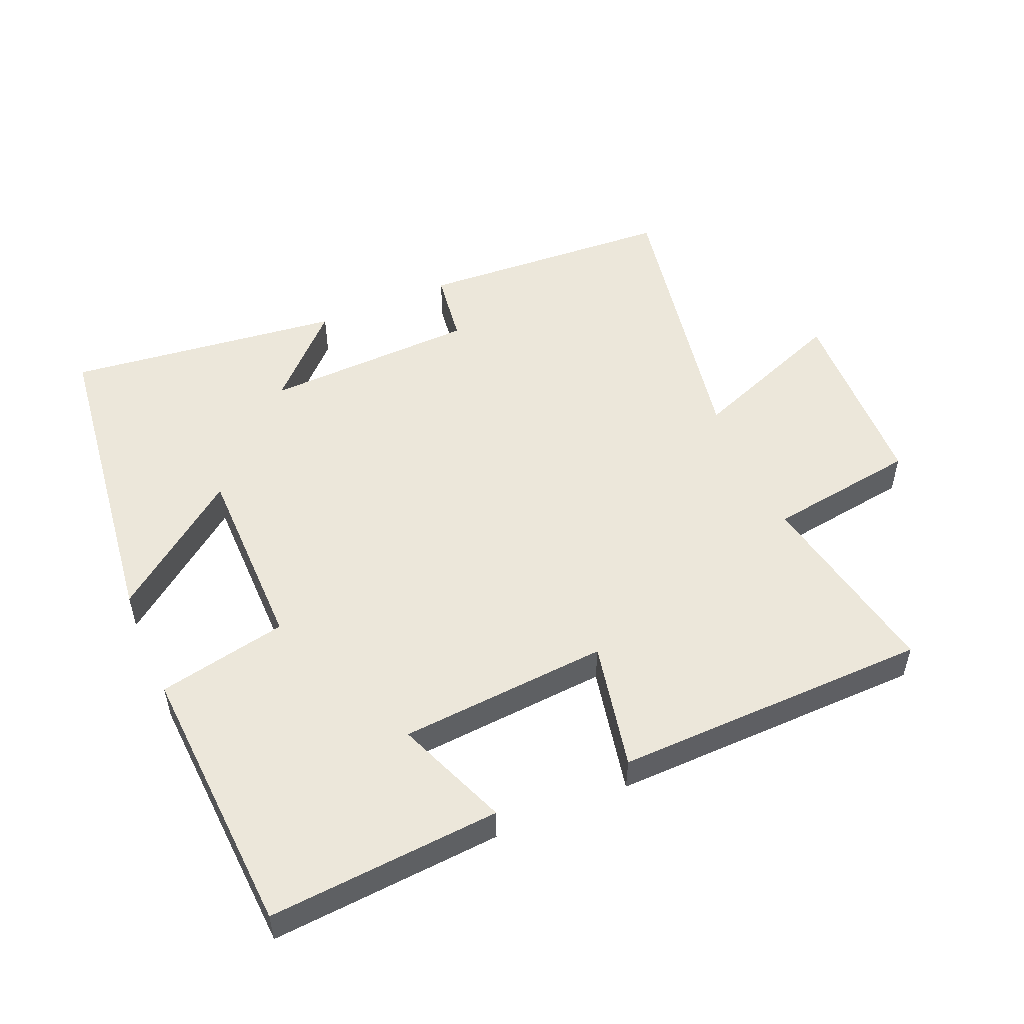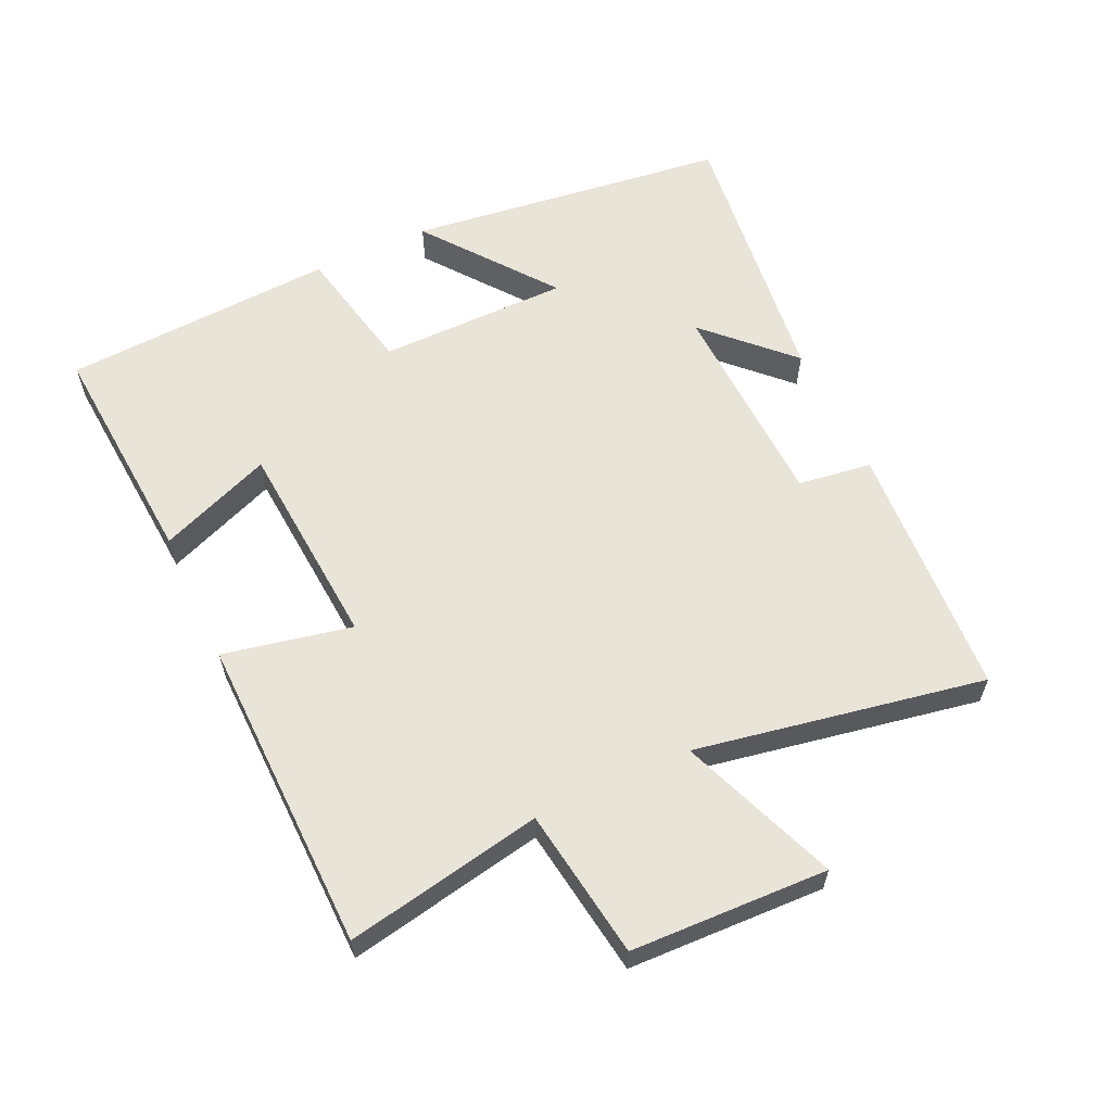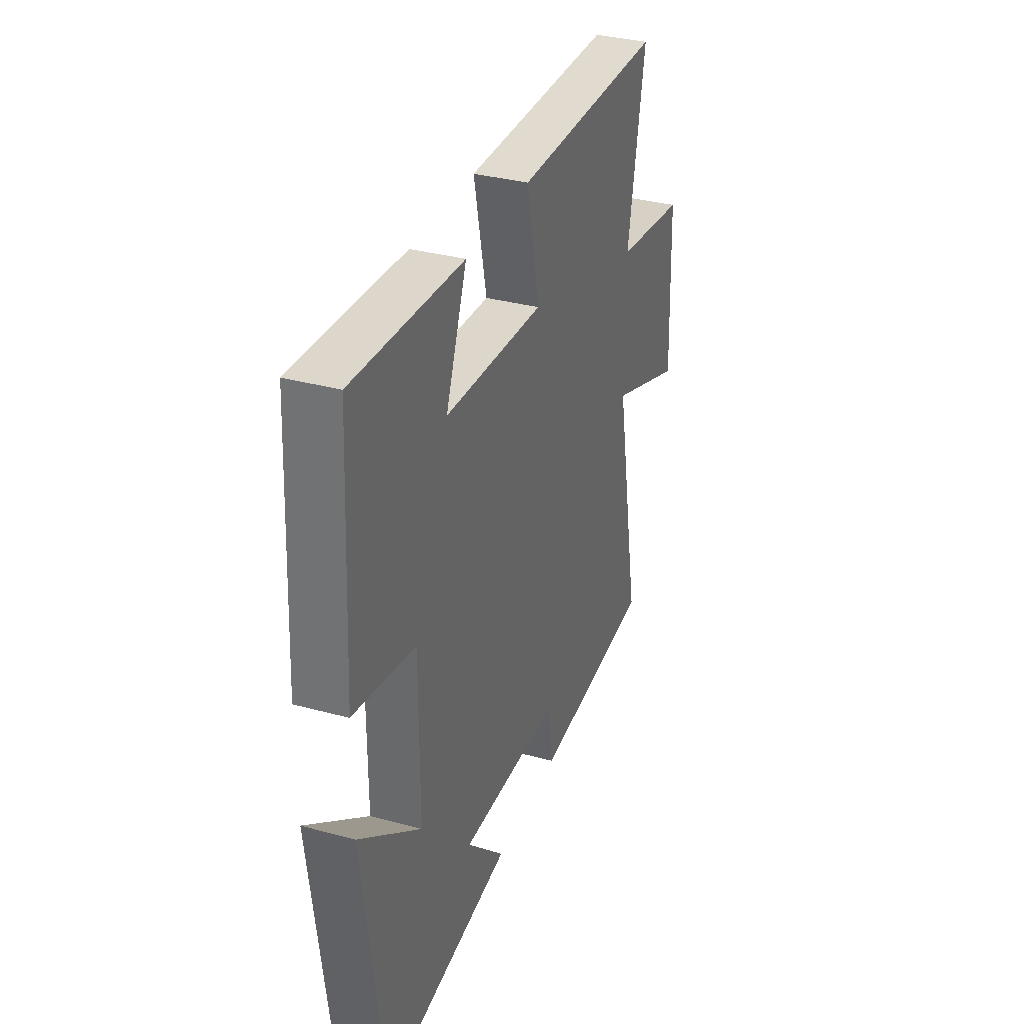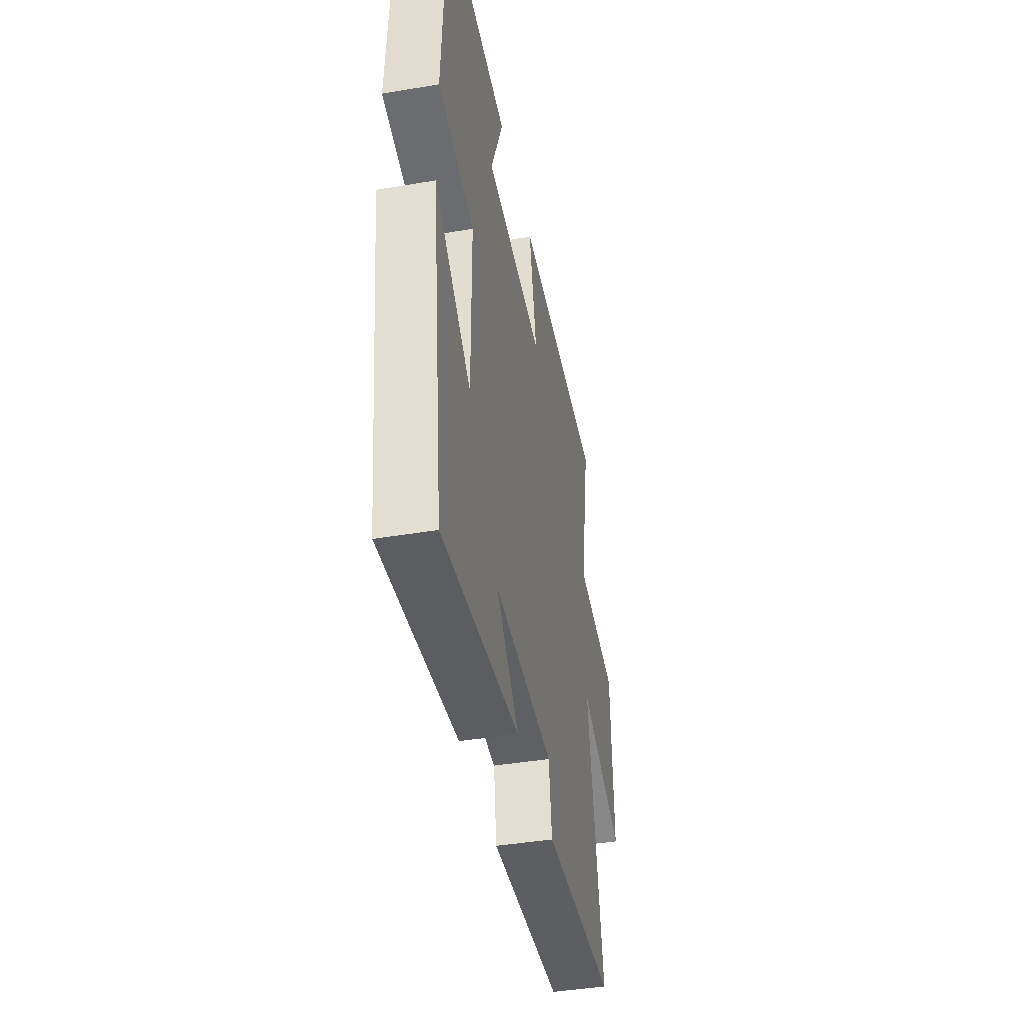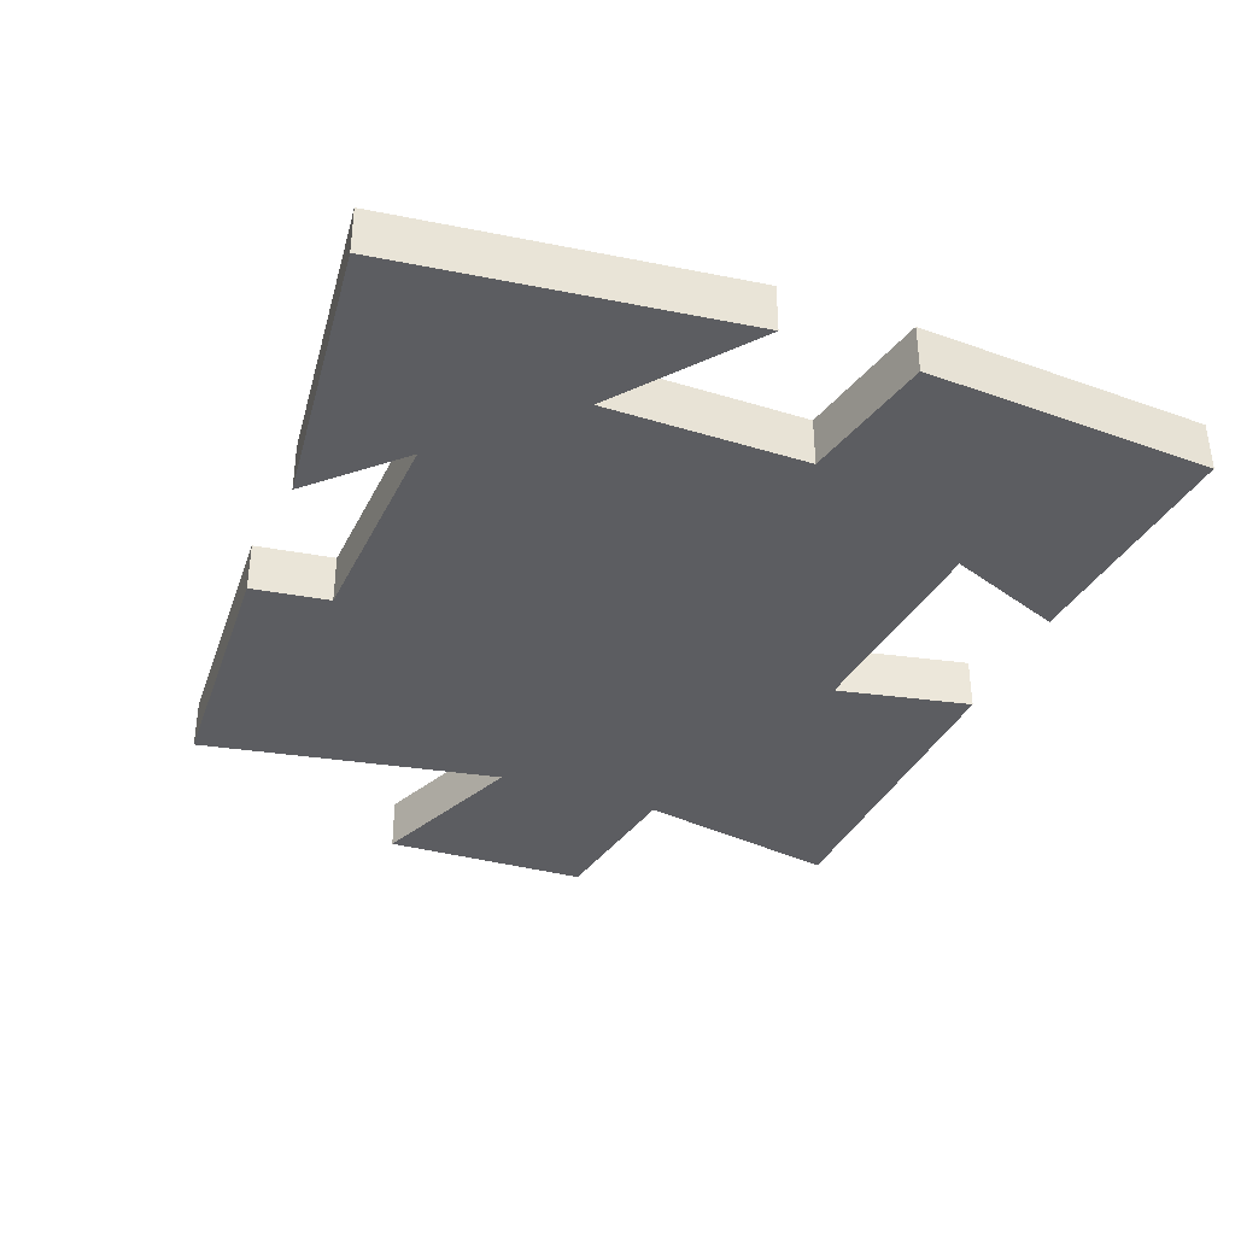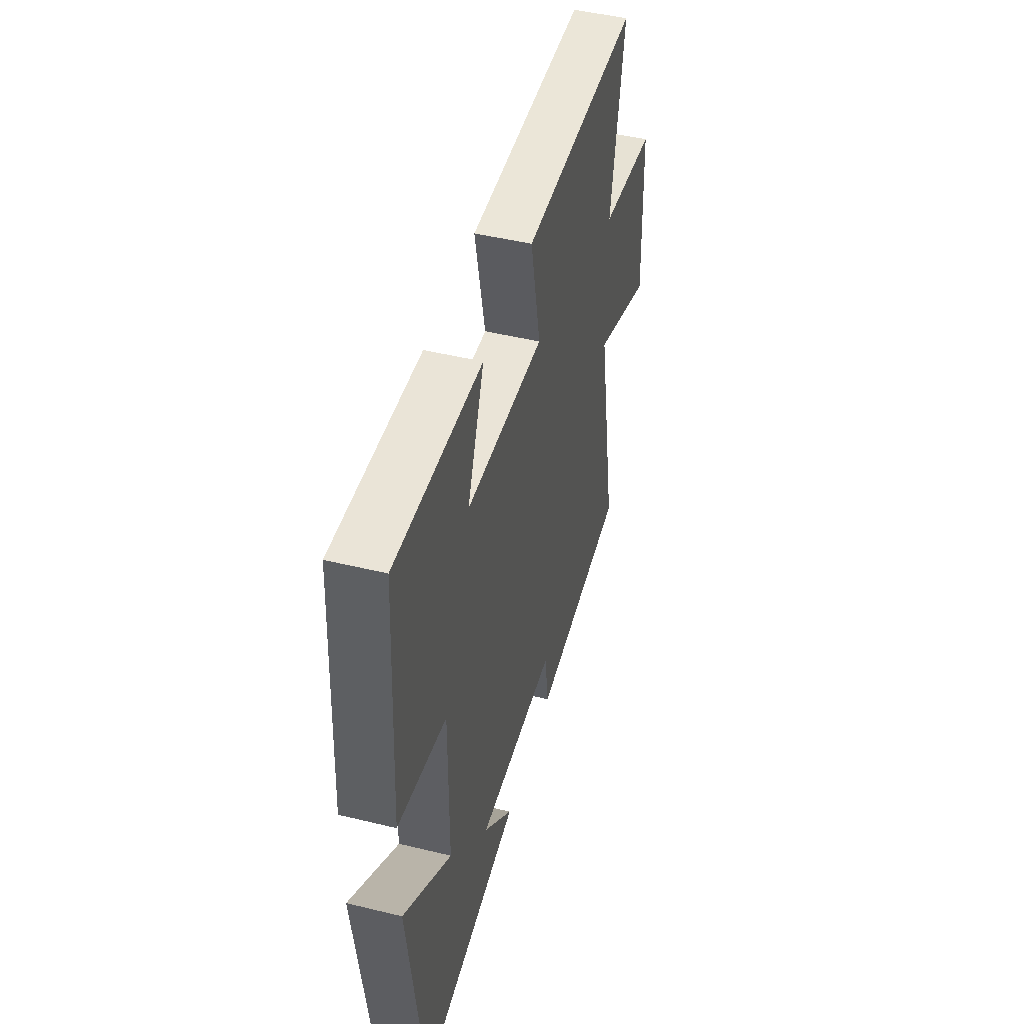
<metadata>
{"format":"obj","ext":"obj","renderer":"f3d","projection":"perspective","resolution":1024,"background":"white","views":[{"elev":52.0,"azim":-23.5,"up":"+Y"},{"elev":60.1,"azim":64.8,"up":"+Y"},{"elev":34.1,"azim":-69.9,"up":"+Z"},{"elev":-42.9,"azim":-78.7,"up":"+Z"},{"elev":-36.3,"azim":-112.0,"up":"+Y"},{"elev":47.1,"azim":-74.6,"up":"+Z"}]}
</metadata>
<code>
v 0.582 0.07 -0.475
v 0.195 0.07 -0.5
v 0.179 0.07 -0.389
v -0.143 0.07 -0.379
v -0.021 0.07 -0.5
v -0.437 0.07 -0.552
v -0.5 0.07 -0.068
v -0.305 0.07 -0.215
v -0.305 0.07 0.073
v -0.5 0.07 0.112
v -0.478 0.07 0.524
v -0.129 0.07 0.5
v -0.196 0.07 0.329
v 0.12 0.07 0.307
v 0.079 0.07 0.5
v 0.555 0.07 0.493
v 0.5 0.07 0.197
v 0.726 0.07 0.165
v 0.738 0.07 -0.131
v 0.5 0.07 -0.041
v 0.582 0 -0.475
v 0.195 0 -0.5
v 0.179 0 -0.389
v -0.143 0 -0.379
v -0.021 0 -0.5
v -0.437 0 -0.552
v -0.5 0 -0.068
v -0.305 0 -0.215
v -0.305 0 0.073
v -0.5 0 0.112
v -0.478 0 0.524
v -0.129 0 0.5
v -0.196 0 0.329
v 0.12 0 0.307
v 0.079 0 0.5
v 0.555 0 0.493
v 0.5 0 0.197
v 0.726 0 0.165
v 0.738 0 -0.131
v 0.5 0 -0.041
f 17 18 19 20
f 14 15 16 17
f 13 14 17 20
f 10 11 12 13
f 9 10 13 20
f 8 9 20 1
f 4 5 6 7
f 4 7 8
f 3 4 8
f 1 2 3
f 1 3 8
f 40 39 38 37
f 37 36 35 34
f 40 37 34 33
f 33 32 31 30
f 40 33 30 29
f 21 40 29 28
f 27 26 25 24
f 28 27 24
f 28 24 23
f 23 22 21
f 28 23 21
f 1 21 22 2
f 2 22 23 3
f 3 23 24 4
f 4 24 25 5
f 5 25 26 6
f 6 26 27 7
f 7 27 28 8
f 8 28 29 9
f 9 29 30 10
f 10 30 31 11
f 11 31 32 12
f 12 32 33 13
f 13 33 34 14
f 14 34 35 15
f 15 35 36 16
f 16 36 37 17
f 17 37 38 18
f 18 38 39 19
f 19 39 40 20
f 20 40 21 1

</code>
